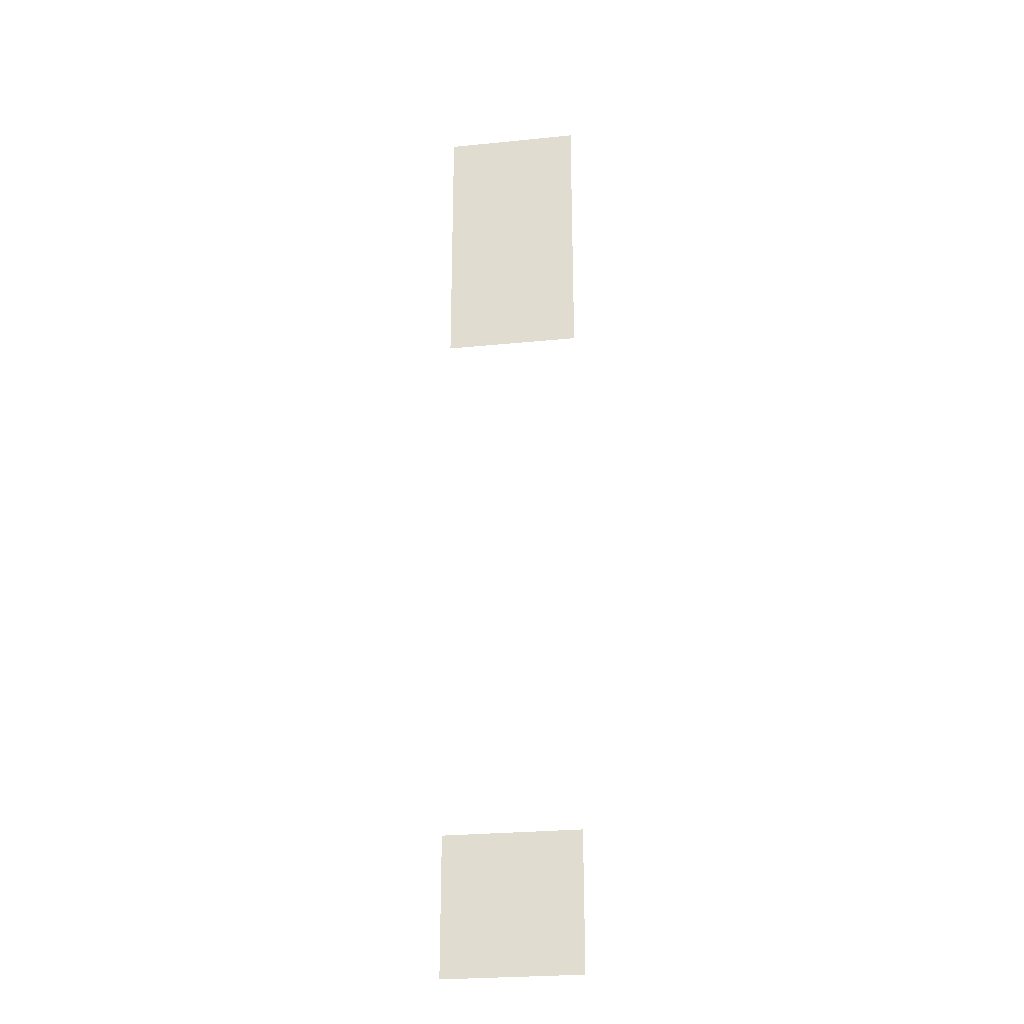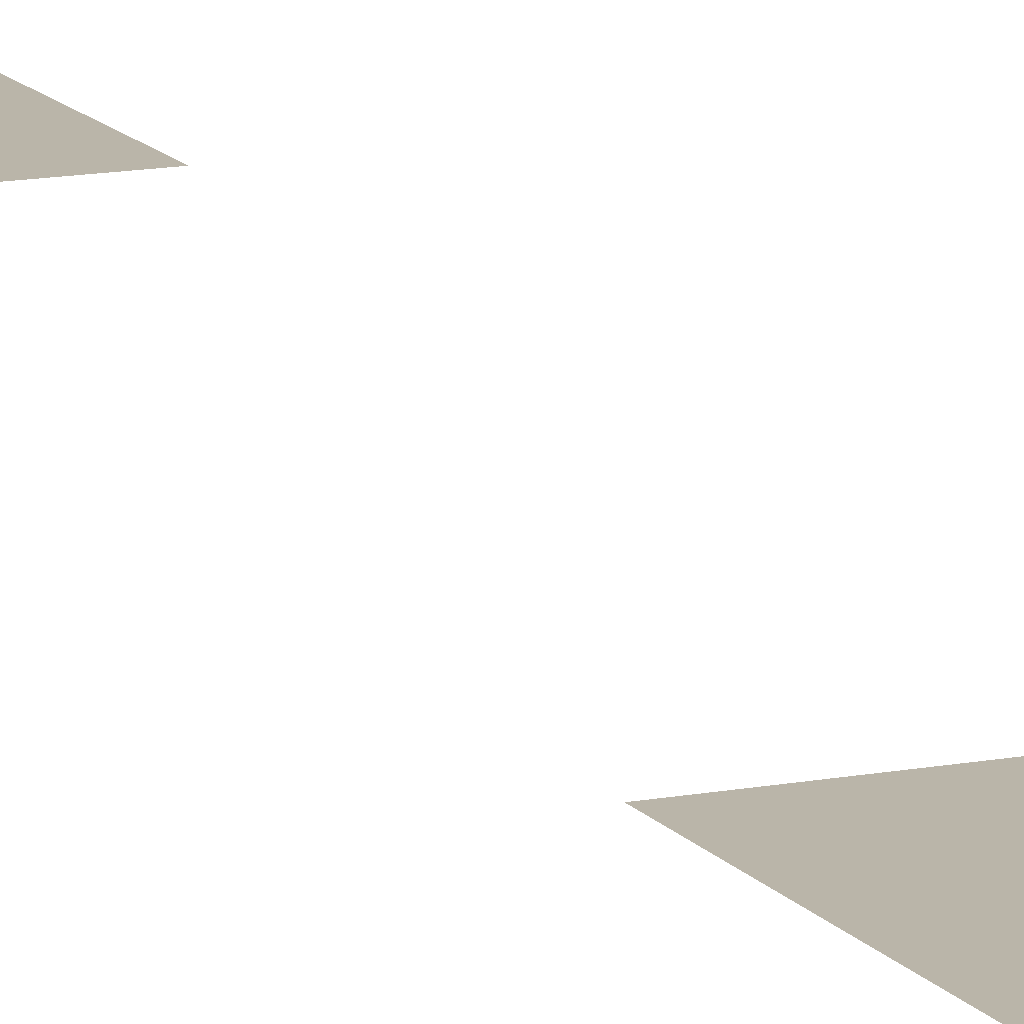
<metadata>
{"format":"obj","ext":"obj","renderer":"f3d","projection":"perspective","resolution":1024,"background":"white","views":[{"elev":-26.1,"azim":-171.0,"up":"+Y"},{"elev":13.5,"azim":156.4,"up":"+Z"}]}
</metadata>
<code>
v -0.02193 -0.02393 0
v -0.02293 -0.02393 0
v -0.02293 -0.02293 0
v -0.02193 -0.02293 0
v -0.02193 -0.02492 0
v -0.02293 -0.02492 0
v -0.02293 -0.02393 0
v -0.02193 -0.02393 0
v -0.02193 -0.02991 0
v -0.02293 -0.02991 0
v -0.02293 -0.02891 0
v -0.02193 -0.02891 0
g dungeon-lvl-2_mesh_0020
f 1 2 3 4
f 5 6 7 8
f 9 10 11 12

</code>
